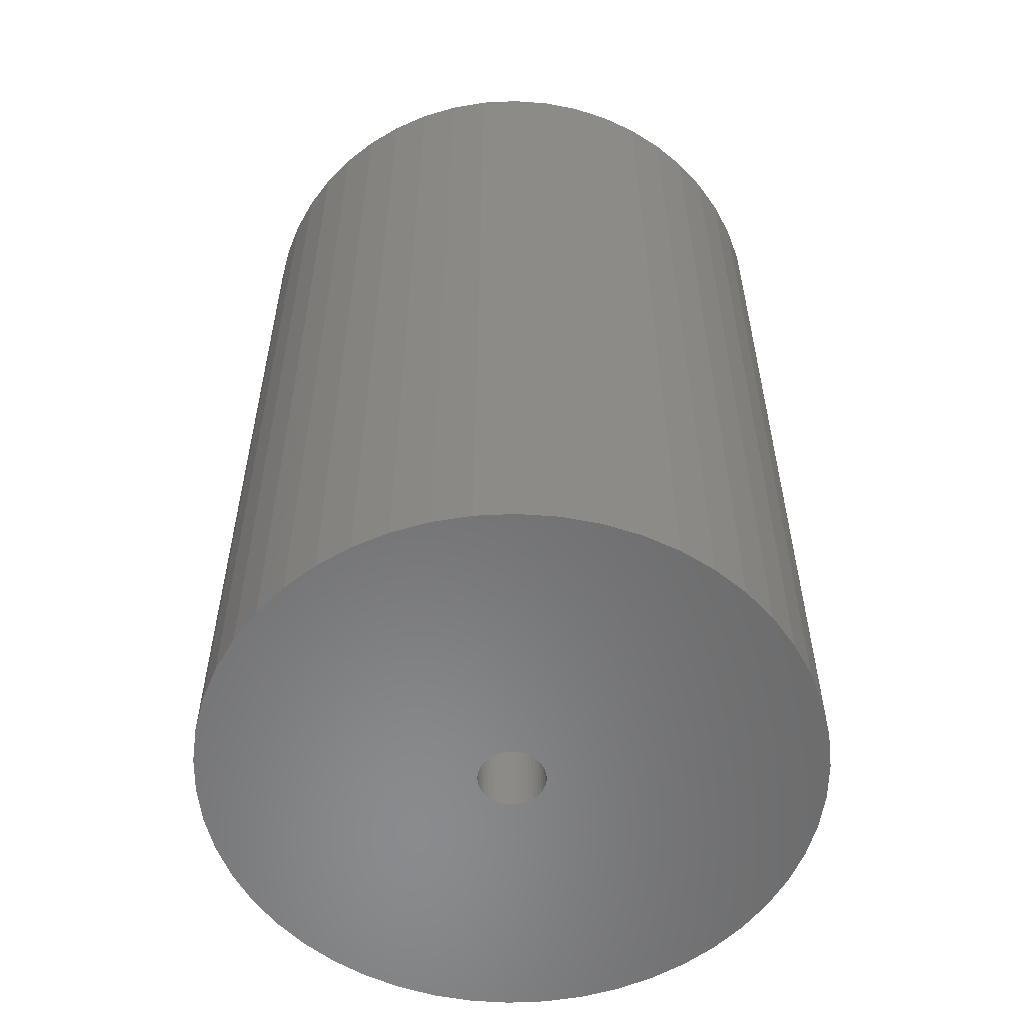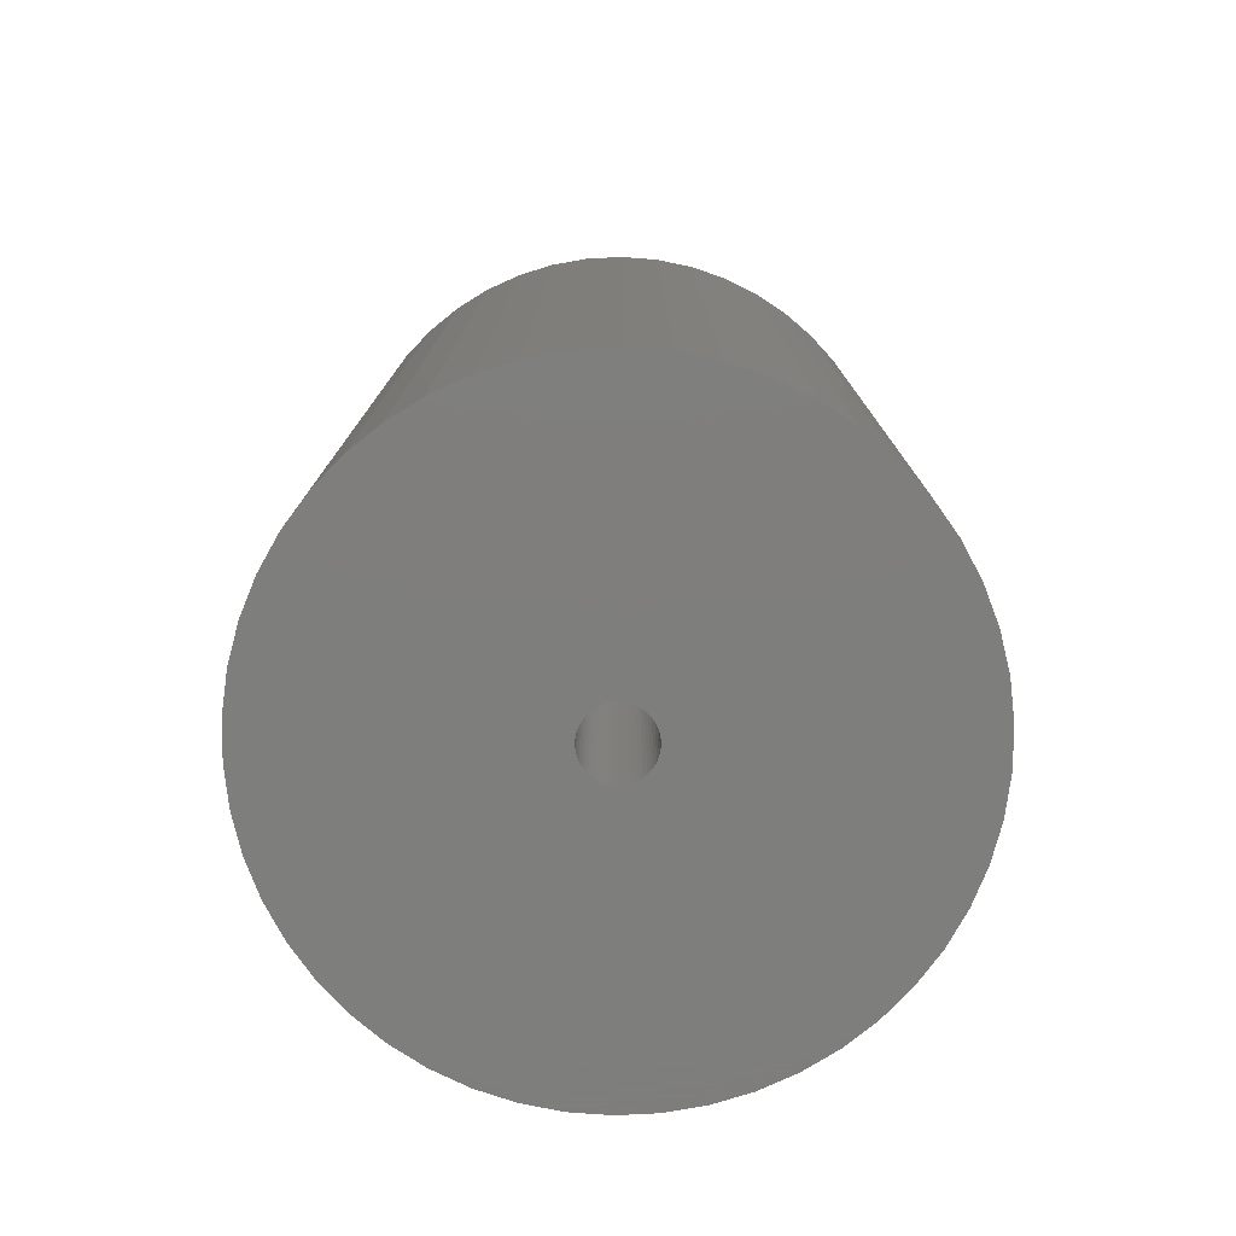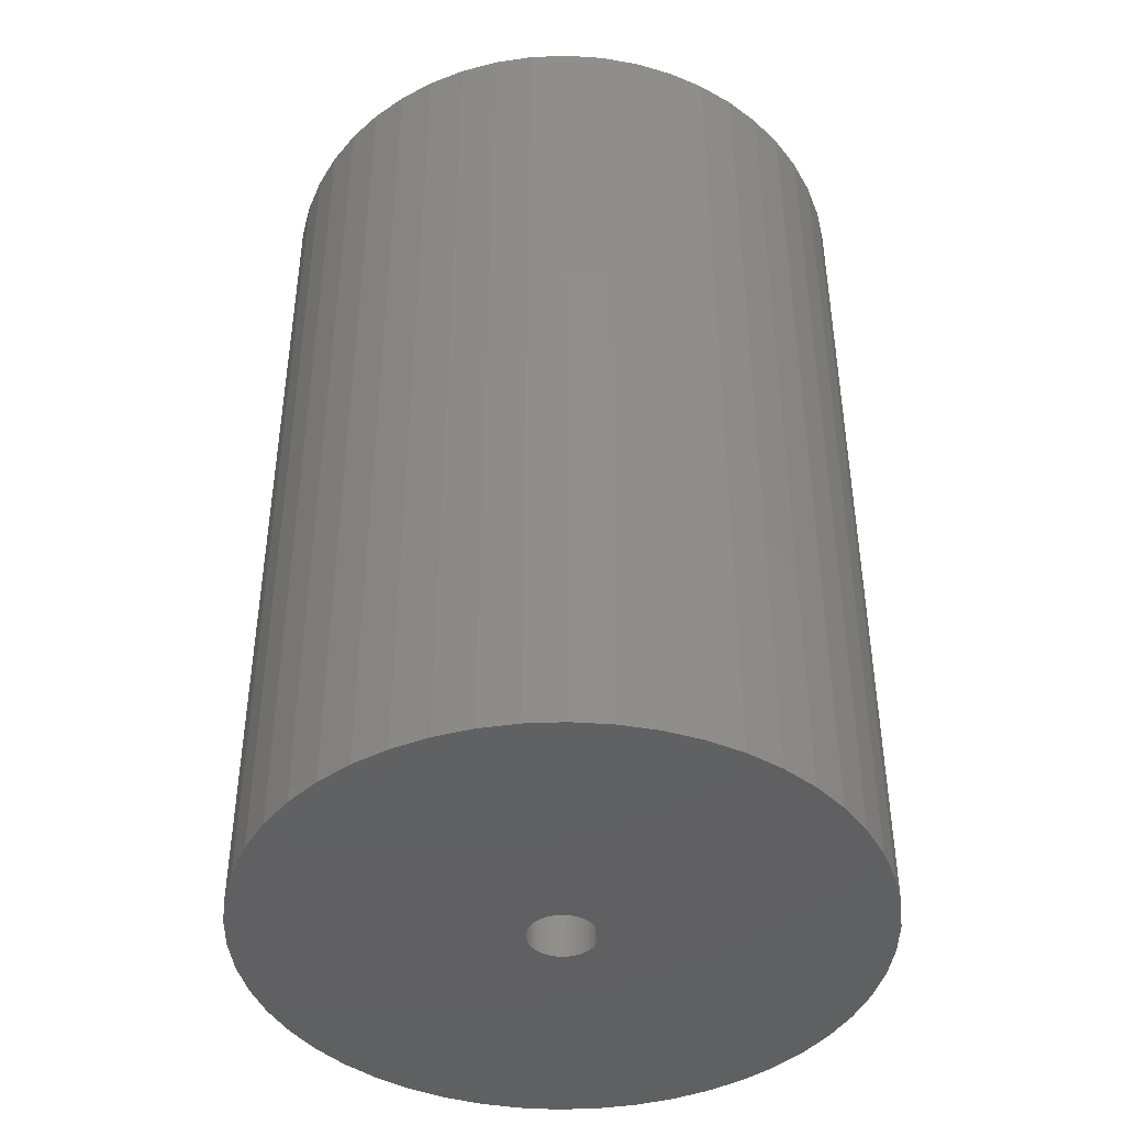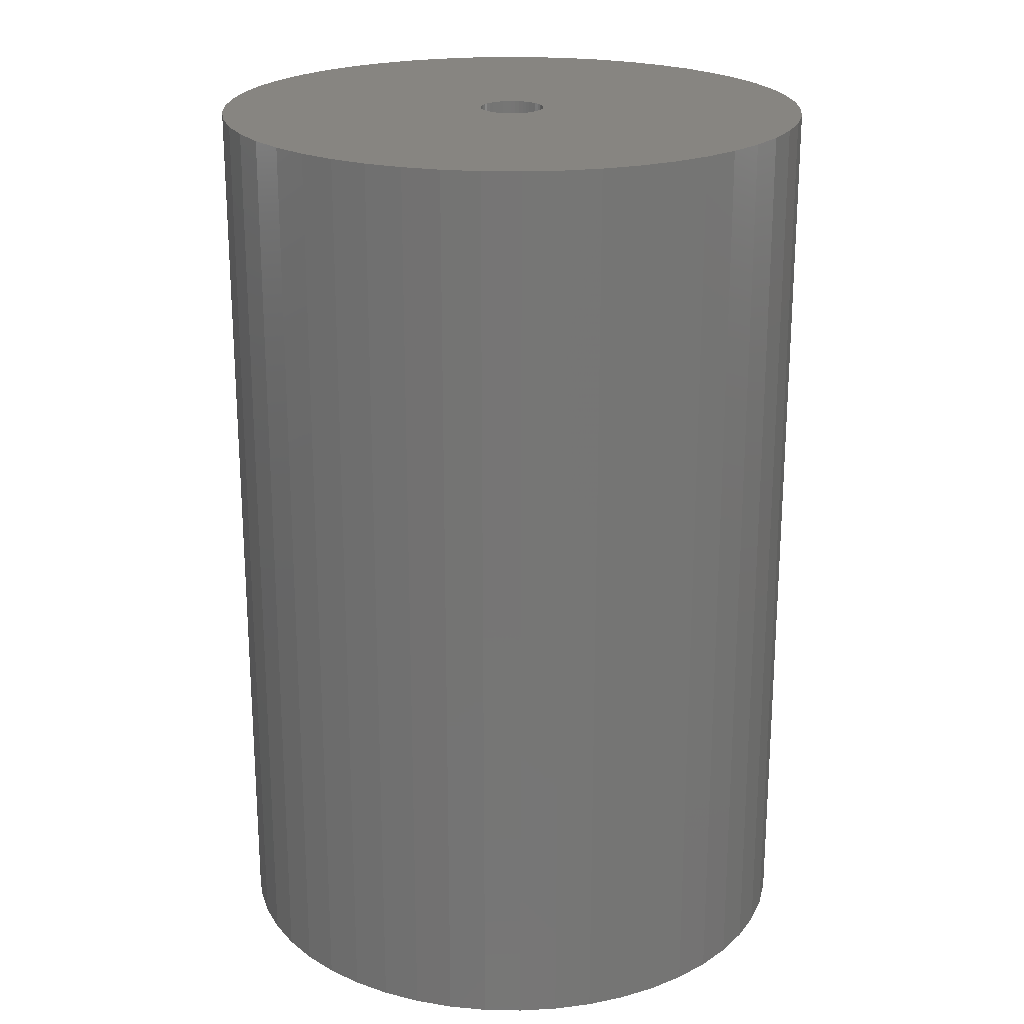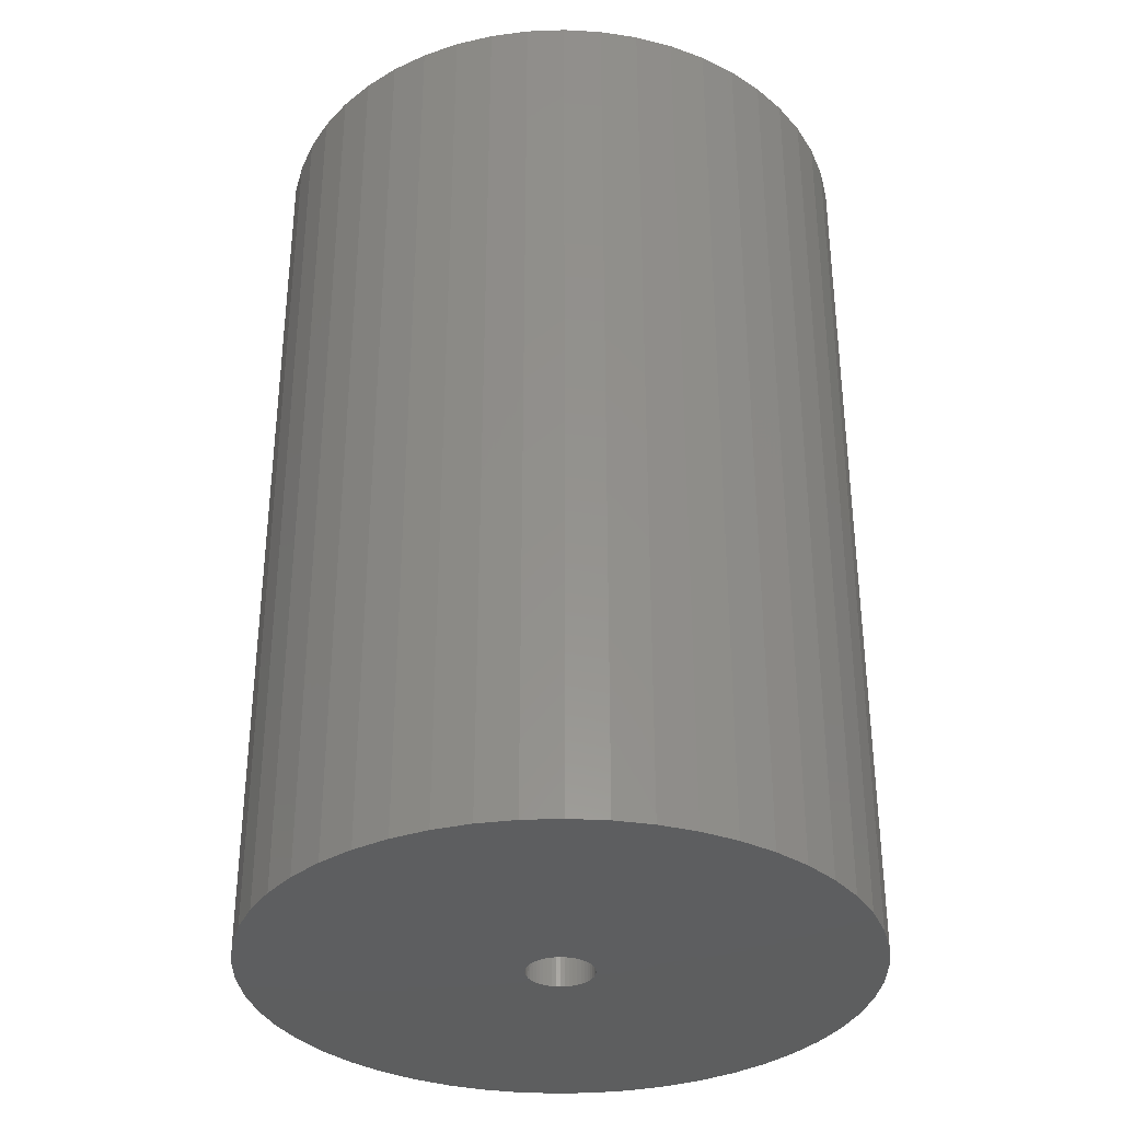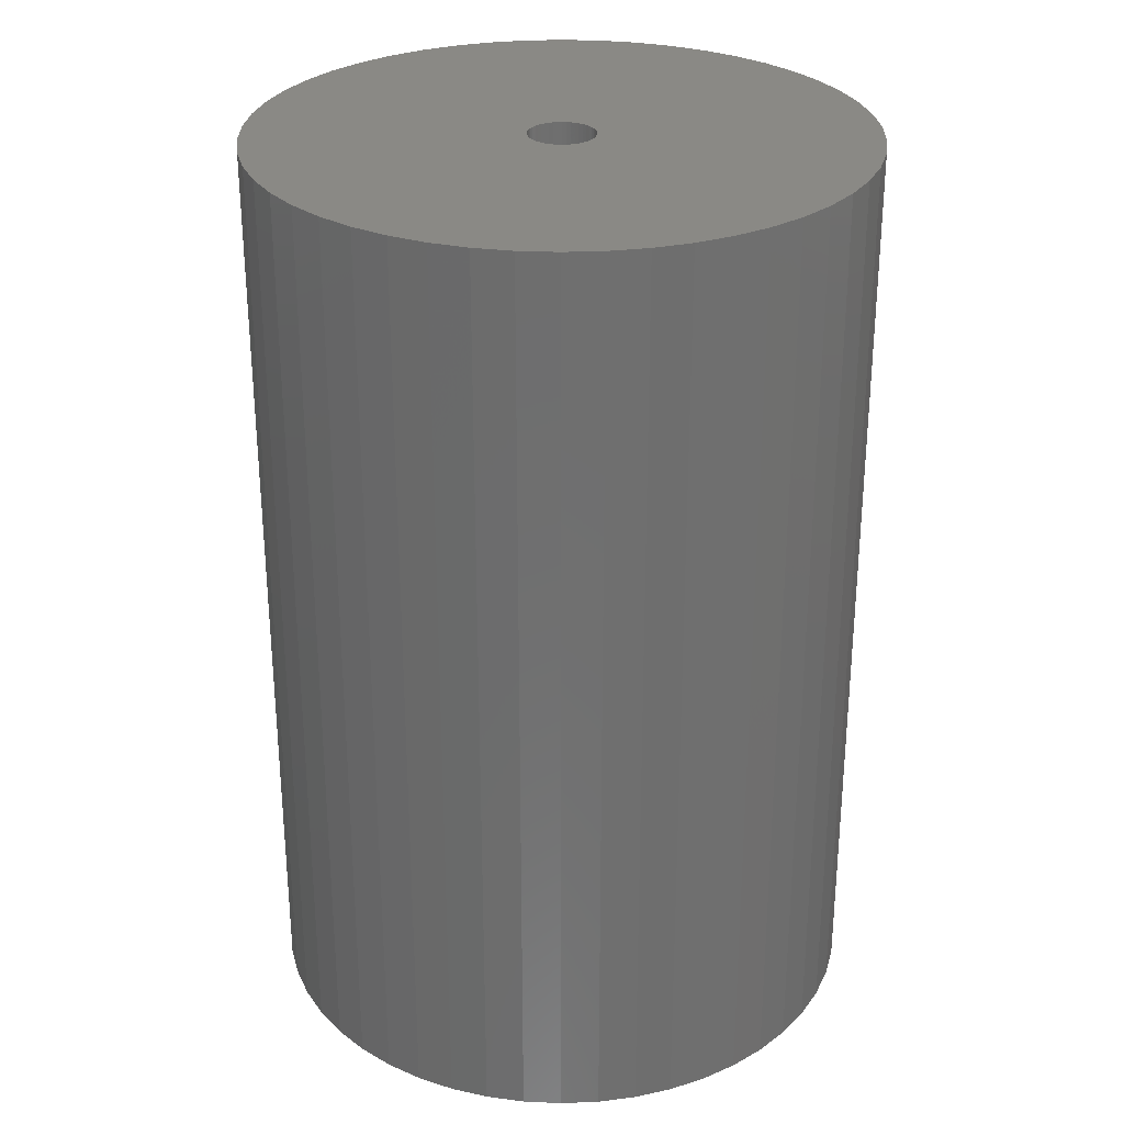
<metadata>
{"format":"stl","ext":"stl","renderer":"f3d","projection":"perspective","resolution":1024,"background":"white","views":[{"elev":-56.4,"azim":-112.3,"up":"+Z"},{"elev":-77.9,"azim":103.7,"up":"+Z"},{"elev":-43.1,"azim":168.3,"up":"+Z"},{"elev":21.8,"azim":-98.9,"up":"+Z"},{"elev":-34.0,"azim":132.5,"up":"+Z"},{"elev":28.9,"azim":-147.4,"up":"+Z"}]}
</metadata>
<code>
# stl→obj: 200 verts, 400 faces
v -15.98 4.103 -25
v -15.34 6.074 25
v -15.34 6.074 -25
v -15.98 4.103 25
v 14.46 7.949 25
v 13.35 9.698 -25
v 13.35 9.698 25
v 14.46 7.949 -25
v 7.025 14.93 -25
v 5.099 15.69 25
v 7.025 14.93 25
v 5.099 15.69 -25
v -5.099 15.69 -25
v -7.025 14.93 25
v -5.099 15.69 25
v -7.025 14.93 -25
v -14.46 7.949 25
v -14.46 7.949 -25
v 15.98 -4.103 25
v 16.37 -2.068 -25
v 16.37 -2.068 25
v 15.98 -4.103 -25
v 16.37 2.068 25
v 15.98 4.103 -25
v 15.98 4.103 25
v 16.37 2.068 -25
v 12.03 11.29 -25
v 10.52 12.71 25
v 12.03 11.29 25
v 10.52 12.71 -25
v 1.036 16.47 -25
v -1.036 16.47 25
v 1.036 16.47 25
v -1.036 16.47 -25
v 8.841 13.93 -25
v 8.841 13.93 25
v -16.37 2.068 -25
v -16.37 2.068 25
v -13.35 9.698 -25
v -12.03 11.29 25
v -12.03 11.29 -25
v -13.35 9.698 25
v -8.841 13.93 25
v -8.841 13.93 -25
v -3.092 16.21 -25
v -3.092 16.21 25
v 16.5 0 25
v 16.5 0 -25
v -12.03 -11.29 -25
v -10.52 -12.71 25
v -12.03 -11.29 25
v -10.52 -12.71 -25
v -14.46 -7.949 -25
v -15.34 -6.074 25
v -15.34 -6.074 -25
v -14.46 -7.949 25
v 7.025 -14.93 -25
v 8.841 -13.93 25
v 7.025 -14.93 25
v 8.841 -13.93 -25
v 3.092 16.21 25
v 3.092 16.21 -25
v -16.5 0 -25
v -16.5 0 25
v 1.8 0 25
v 1.786 0.2256 25
v 1.743 0.4476 25
v 15.34 6.074 25
v 1.786 -0.2256 25
v 1.674 0.6626 25
v 1.577 0.8672 25
v 1.743 -0.4476 25
v 1.456 1.058 25
v 15.34 -6.074 25
v 1.312 1.232 25
v 1.674 -0.6626 25
v 1.147 1.387 25
v 14.46 -7.949 25
v 0.9645 1.52 25
v 1.577 -0.8672 25
v 0.7664 1.629 25
v 13.35 -9.698 25
v 0.5562 1.712 25
v 1.456 -1.058 25
v 12.03 -11.29 25
v 0.3373 1.768 25
v 0.113 1.796 25
v -0.113 1.796 25
v -0.3373 1.768 25
v -0.5562 1.712 25
v -0.7664 1.629 25
v -0.9645 1.52 25
v -1.147 1.387 25
v -10.52 12.71 25
v -1.312 1.232 25
v -1.456 1.058 25
v 1.312 -1.232 25
v 10.52 -12.71 25
v 1.147 -1.387 25
v 0.9645 -1.52 25
v 0.7664 -1.629 25
v 5.099 -15.69 25
v 0.5562 -1.712 25
v 3.092 -16.21 25
v 0.3373 -1.768 25
v 1.036 -16.47 25
v 0.113 -1.796 25
v -0.113 -1.796 25
v -1.036 -16.47 25
v -0.3373 -1.768 25
v -3.092 -16.21 25
v -0.5562 -1.712 25
v -5.099 -15.69 25
v -0.7664 -1.629 25
v -7.025 -14.93 25
v -0.9645 -1.52 25
v -8.841 -13.93 25
v -1.147 -1.387 25
v -1.312 -1.232 25
v -1.456 -1.058 25
v -13.35 -9.698 25
v -1.577 -0.8672 25
v -1.674 -0.6626 25
v -1.743 -0.4476 25
v -15.98 -4.103 25
v -1.786 -0.2256 25
v -16.37 -2.068 25
v -1.8 0 25
v -1.577 0.8672 25
v -1.674 0.6626 25
v -1.743 0.4476 25
v -1.786 0.2256 25
v -10.52 12.71 -25
v -1.036 -16.47 -25
v 1.036 -16.47 -25
v -15.98 -4.103 -25
v -13.35 -9.698 -25
v 3.092 -16.21 -25
v 10.52 -12.71 -25
v 12.03 -11.29 -25
v 15.34 6.074 -25
v 15.34 -6.074 -25
v 14.46 -7.949 -25
v -8.841 -13.93 -25
v -7.025 -14.93 -25
v -5.099 -15.69 -25
v -3.092 -16.21 -25
v -16.37 -2.068 -25
v 1.8 0 -25
v 1.786 -0.2256 -25
v 1.743 -0.4476 -25
v 1.786 0.2256 -25
v 1.674 -0.6626 -25
v 1.577 -0.8672 -25
v 13.35 -9.698 -25
v 1.743 0.4476 -25
v 1.456 -1.058 -25
v 1.312 -1.232 -25
v 1.674 0.6626 -25
v 1.147 -1.387 -25
v 0.9645 -1.52 -25
v 1.577 0.8672 -25
v 0.7664 -1.629 -25
v 5.099 -15.69 -25
v 0.5562 -1.712 -25
v 1.456 1.058 -25
v 0.3373 -1.768 -25
v 0.113 -1.796 -25
v -0.113 -1.796 -25
v -0.3373 -1.768 -25
v -0.5562 -1.712 -25
v -0.7664 -1.629 -25
v -0.9645 -1.52 -25
v -1.147 -1.387 -25
v -1.312 -1.232 -25
v -1.456 -1.058 -25
v 1.312 1.232 -25
v 1.147 1.387 -25
v 0.9645 1.52 -25
v 0.7664 1.629 -25
v 0.5562 1.712 -25
v 0.3373 1.768 -25
v 0.113 1.796 -25
v -0.113 1.796 -25
v -0.3373 1.768 -25
v -0.5562 1.712 -25
v -0.7664 1.629 -25
v -0.9645 1.52 -25
v -1.147 1.387 -25
v -1.312 1.232 -25
v -1.456 1.058 -25
v -1.577 0.8672 -25
v -1.674 0.6626 -25
v -1.743 0.4476 -25
v -1.786 0.2256 -25
v -1.8 0 -25
v -1.577 -0.8672 -25
v -1.674 -0.6626 -25
v -1.743 -0.4476 -25
v -1.786 -0.2256 -25
f 1 2 3
f 2 1 4
f 5 6 7
f 6 5 8
f 9 10 11
f 10 9 12
f 13 14 15
f 14 13 16
f 3 17 18
f 17 3 2
f 19 20 21
f 20 19 22
f 23 24 25
f 24 23 26
f 27 28 29
f 28 27 30
f 31 32 33
f 32 31 34
f 35 11 36
f 11 35 9
f 37 4 1
f 4 37 38
f 39 40 41
f 40 39 42
f 16 43 14
f 43 16 44
f 45 15 46
f 15 45 13
f 47 26 23
f 26 47 48
f 49 50 51
f 50 49 52
f 53 54 55
f 54 53 56
f 57 58 59
f 58 57 60
f 7 27 29
f 27 7 6
f 12 61 10
f 61 12 62
f 62 33 61
f 33 62 31
f 30 36 28
f 36 30 35
f 63 38 37
f 38 63 64
f 65 47 23
f 66 23 25
f 47 65 21
f 67 25 68
f 69 21 65
f 70 68 5
f 21 69 19
f 71 5 7
f 72 19 69
f 73 7 29
f 19 72 74
f 75 29 28
f 76 74 72
f 77 28 36
f 74 76 78
f 79 36 11
f 80 78 76
f 81 11 10
f 78 80 82
f 83 10 61
f 84 82 80
f 82 84 85
f 23 66 65
f 25 67 66
f 68 70 67
f 5 71 70
f 7 73 71
f 29 75 73
f 28 77 75
f 86 61 33
f 36 79 77
f 11 81 79
f 10 83 81
f 61 86 83
f 33 87 86
f 33 88 87
f 32 88 33
f 88 32 89
f 46 89 32
f 89 46 90
f 15 90 46
f 90 15 91
f 14 91 15
f 91 14 92
f 43 92 14
f 92 43 93
f 94 93 43
f 93 94 95
f 40 95 94
f 95 40 96
f 97 85 84
f 85 97 98
f 99 98 97
f 98 99 58
f 100 58 99
f 58 100 59
f 101 59 100
f 59 101 102
f 103 102 101
f 102 103 104
f 105 104 103
f 104 105 106
f 107 106 105
f 108 106 107
f 109 108 110
f 111 110 112
f 113 112 114
f 115 114 116
f 108 109 106
f 117 116 118
f 50 118 119
f 51 119 120
f 121 120 122
f 56 122 123
f 54 123 124
f 125 124 126
f 127 126 128
f 42 96 40
f 110 111 109
f 96 42 129
f 112 113 111
f 17 129 42
f 114 115 113
f 129 17 130
f 116 117 115
f 2 130 17
f 118 50 117
f 130 2 131
f 119 51 50
f 4 131 2
f 120 121 51
f 131 4 132
f 122 56 121
f 38 132 4
f 123 54 56
f 132 38 128
f 124 125 54
f 64 128 38
f 126 127 125
f 128 64 127
f 18 42 39
f 42 18 17
f 34 46 32
f 46 34 45
f 44 94 43
f 94 44 133
f 133 40 94
f 40 133 41
f 21 48 47
f 48 21 20
f 134 106 109
f 106 134 135
f 55 125 136
f 125 55 54
f 137 56 53
f 56 137 121
f 135 104 106
f 104 135 138
f 139 85 98
f 85 139 140
f 68 8 5
f 8 68 141
f 25 141 68
f 141 25 24
f 78 142 74
f 142 78 143
f 74 22 19
f 22 74 142
f 144 115 117
f 115 144 145
f 146 111 113
f 111 146 147
f 148 64 63
f 64 148 127
f 149 48 20
f 150 20 22
f 48 149 26
f 151 22 142
f 152 26 149
f 153 142 143
f 26 152 24
f 154 143 155
f 156 24 152
f 157 155 140
f 24 156 141
f 158 140 139
f 159 141 156
f 160 139 60
f 141 159 8
f 161 60 57
f 162 8 159
f 163 57 164
f 8 162 6
f 165 164 138
f 166 6 162
f 6 166 27
f 20 150 149
f 22 151 150
f 142 153 151
f 143 154 153
f 155 157 154
f 140 158 157
f 139 160 158
f 167 138 135
f 60 161 160
f 57 163 161
f 164 165 163
f 138 167 165
f 135 168 167
f 135 169 168
f 134 169 135
f 169 134 170
f 147 170 134
f 170 147 171
f 146 171 147
f 171 146 172
f 145 172 146
f 172 145 173
f 144 173 145
f 173 144 174
f 52 174 144
f 174 52 175
f 49 175 52
f 175 49 176
f 177 27 166
f 27 177 30
f 178 30 177
f 30 178 35
f 179 35 178
f 35 179 9
f 180 9 179
f 9 180 12
f 181 12 180
f 12 181 62
f 182 62 181
f 62 182 31
f 183 31 182
f 184 31 183
f 34 184 185
f 45 185 186
f 13 186 187
f 16 187 188
f 184 34 31
f 44 188 189
f 133 189 190
f 41 190 191
f 39 191 192
f 18 192 193
f 3 193 194
f 1 194 195
f 37 195 196
f 137 176 49
f 185 45 34
f 176 137 197
f 186 13 45
f 53 197 137
f 187 16 13
f 197 53 198
f 188 44 16
f 55 198 53
f 189 133 44
f 198 55 199
f 190 41 133
f 136 199 55
f 191 39 41
f 199 136 200
f 192 18 39
f 148 200 136
f 193 3 18
f 200 148 196
f 194 1 3
f 63 196 148
f 195 37 1
f 196 63 37
f 49 121 137
f 121 49 51
f 164 59 102
f 59 164 57
f 138 102 104
f 102 138 164
f 60 98 58
f 98 60 139
f 82 143 78
f 143 82 155
f 85 155 82
f 155 85 140
f 147 109 111
f 109 147 134
f 136 127 148
f 127 136 125
f 52 117 50
f 117 52 144
f 145 113 115
f 113 145 146
f 131 193 130
f 193 131 194
f 162 73 166
f 73 162 71
f 182 83 86
f 83 182 181
f 181 81 83
f 81 181 180
f 187 90 91
f 90 187 186
f 130 192 129
f 192 130 193
f 150 65 149
f 65 150 69
f 163 103 101
f 103 163 165
f 178 75 77
f 75 178 177
f 183 86 87
f 86 183 182
f 179 77 79
f 77 179 178
f 96 190 95
f 190 96 191
f 190 93 95
f 93 190 189
f 149 66 152
f 66 149 65
f 170 112 110
f 112 170 171
f 165 105 103
f 105 165 167
f 166 75 177
f 75 166 73
f 184 87 88
f 87 184 183
f 180 79 81
f 79 180 179
f 128 195 132
f 195 128 196
f 129 191 96
f 191 129 192
f 185 88 89
f 88 185 184
f 186 89 90
f 89 186 185
f 188 91 92
f 91 188 187
f 189 92 93
f 92 189 188
f 151 69 150
f 69 151 72
f 167 107 105
f 107 167 168
f 159 71 162
f 71 159 70
f 156 70 159
f 70 156 67
f 152 67 156
f 67 152 66
f 132 194 131
f 194 132 195
f 161 101 100
f 101 161 163
f 158 99 97
f 99 158 160
f 158 84 157
f 84 158 97
f 169 110 108
f 110 169 170
f 126 196 128
f 196 126 200
f 123 199 124
f 199 123 198
f 119 176 120
f 176 119 175
f 153 72 151
f 72 153 76
f 154 76 153
f 76 154 80
f 160 100 99
f 100 160 161
f 157 80 154
f 80 157 84
f 173 118 116
f 118 173 174
f 168 108 107
f 108 168 169
f 124 200 126
f 200 124 199
f 174 119 118
f 119 174 175
f 122 198 123
f 198 122 197
f 172 116 114
f 116 172 173
f 171 114 112
f 114 171 172
f 120 197 122
f 197 120 176

</code>
